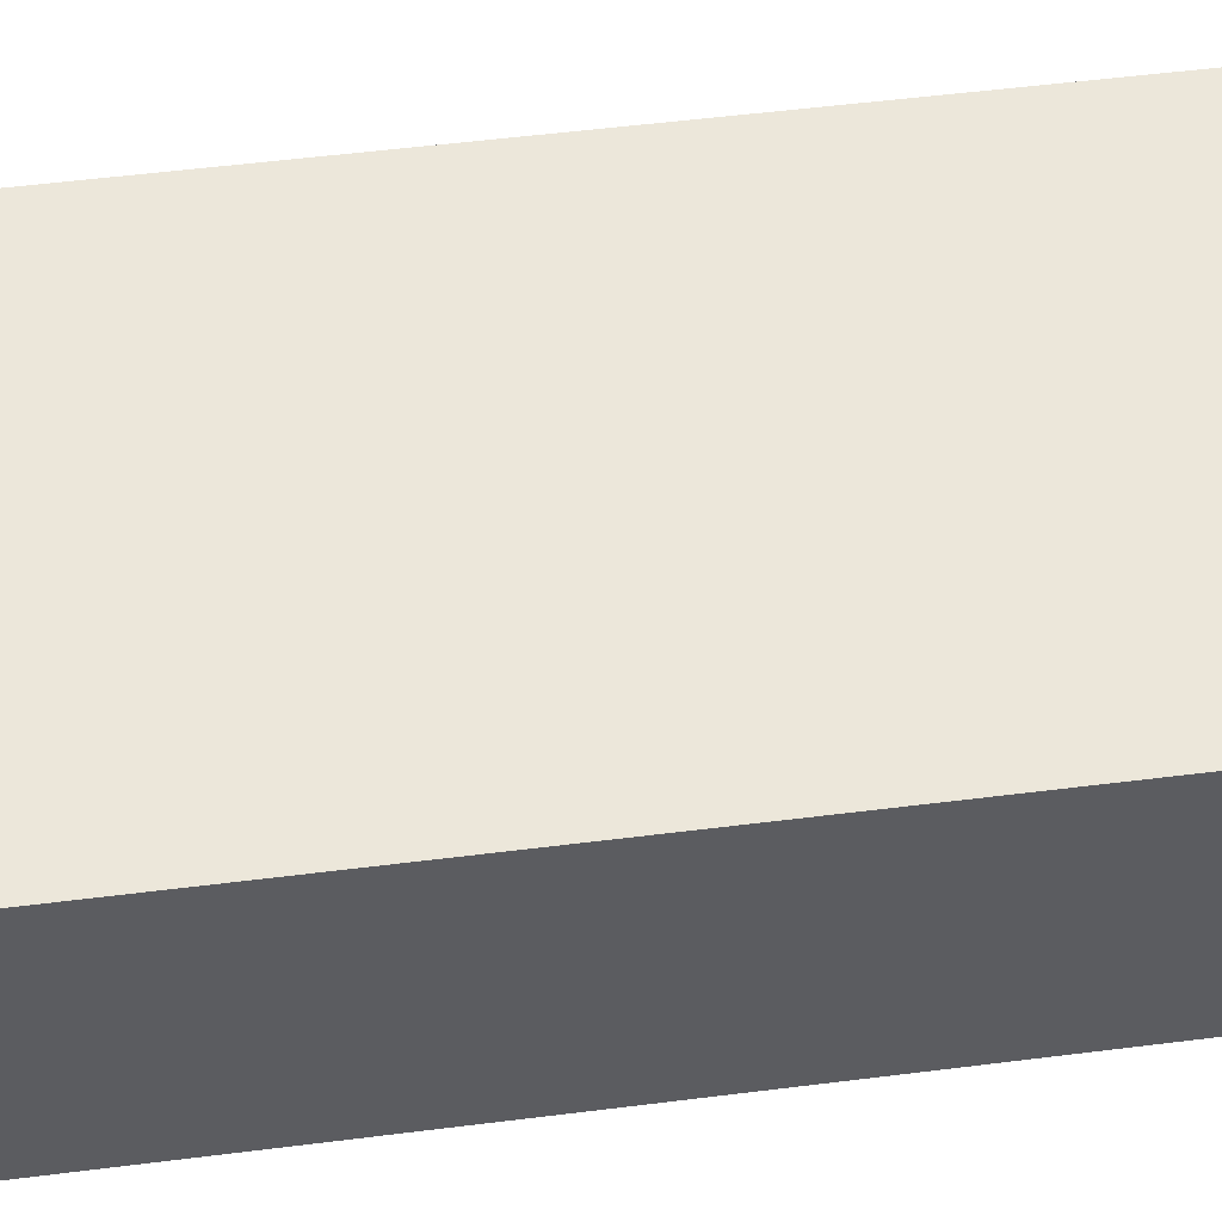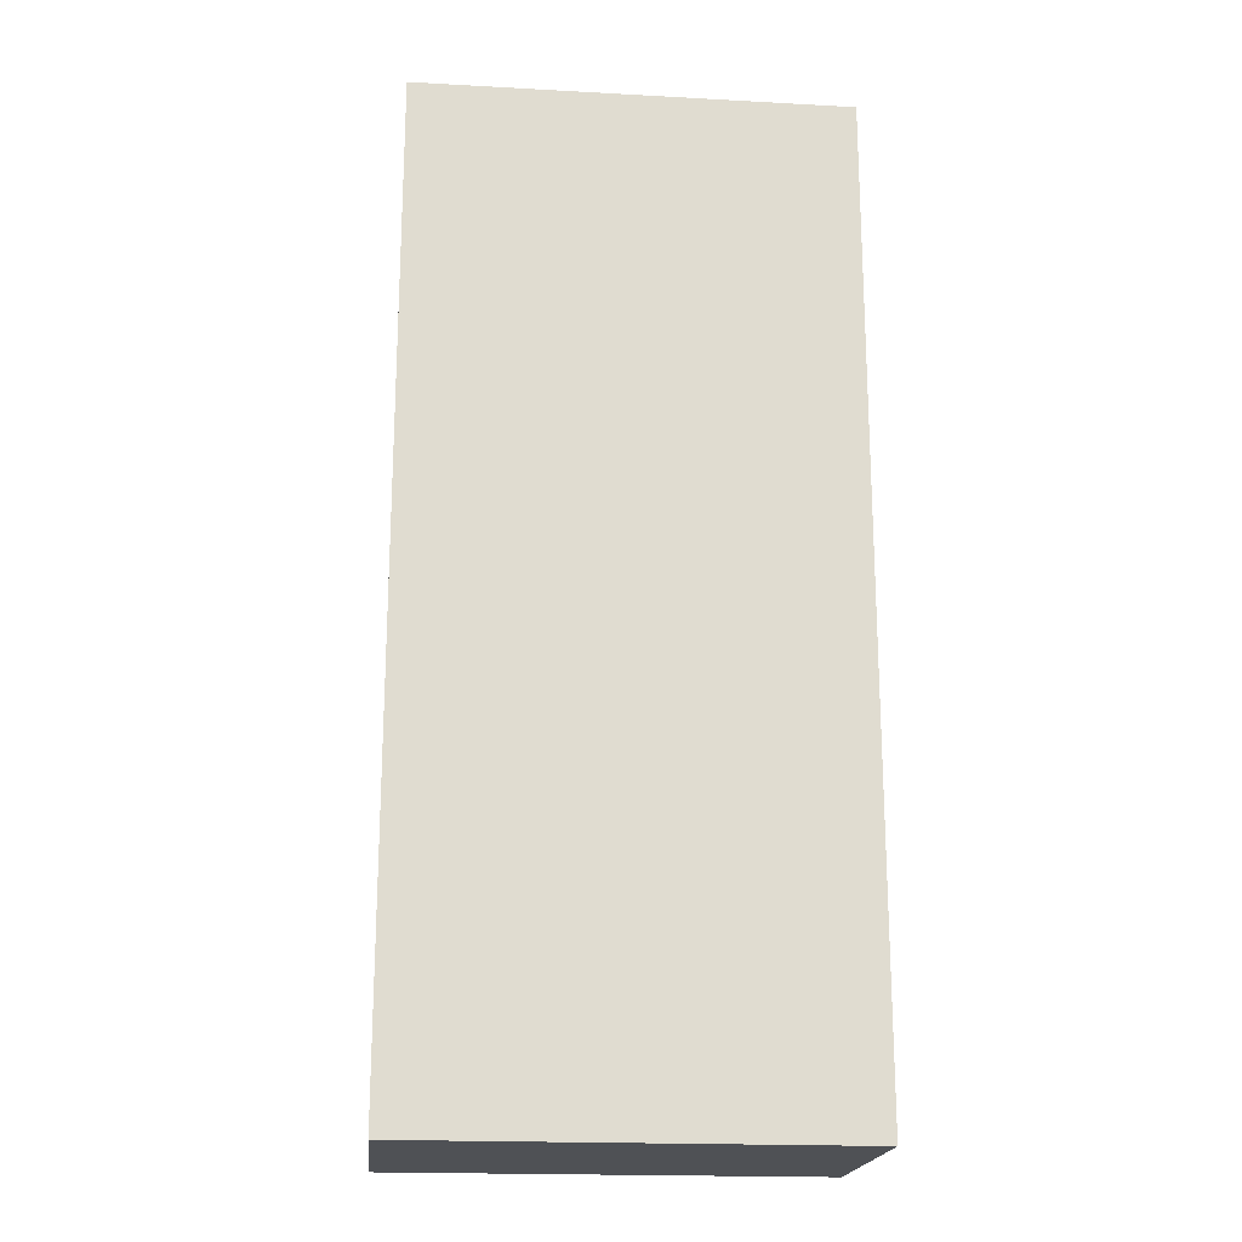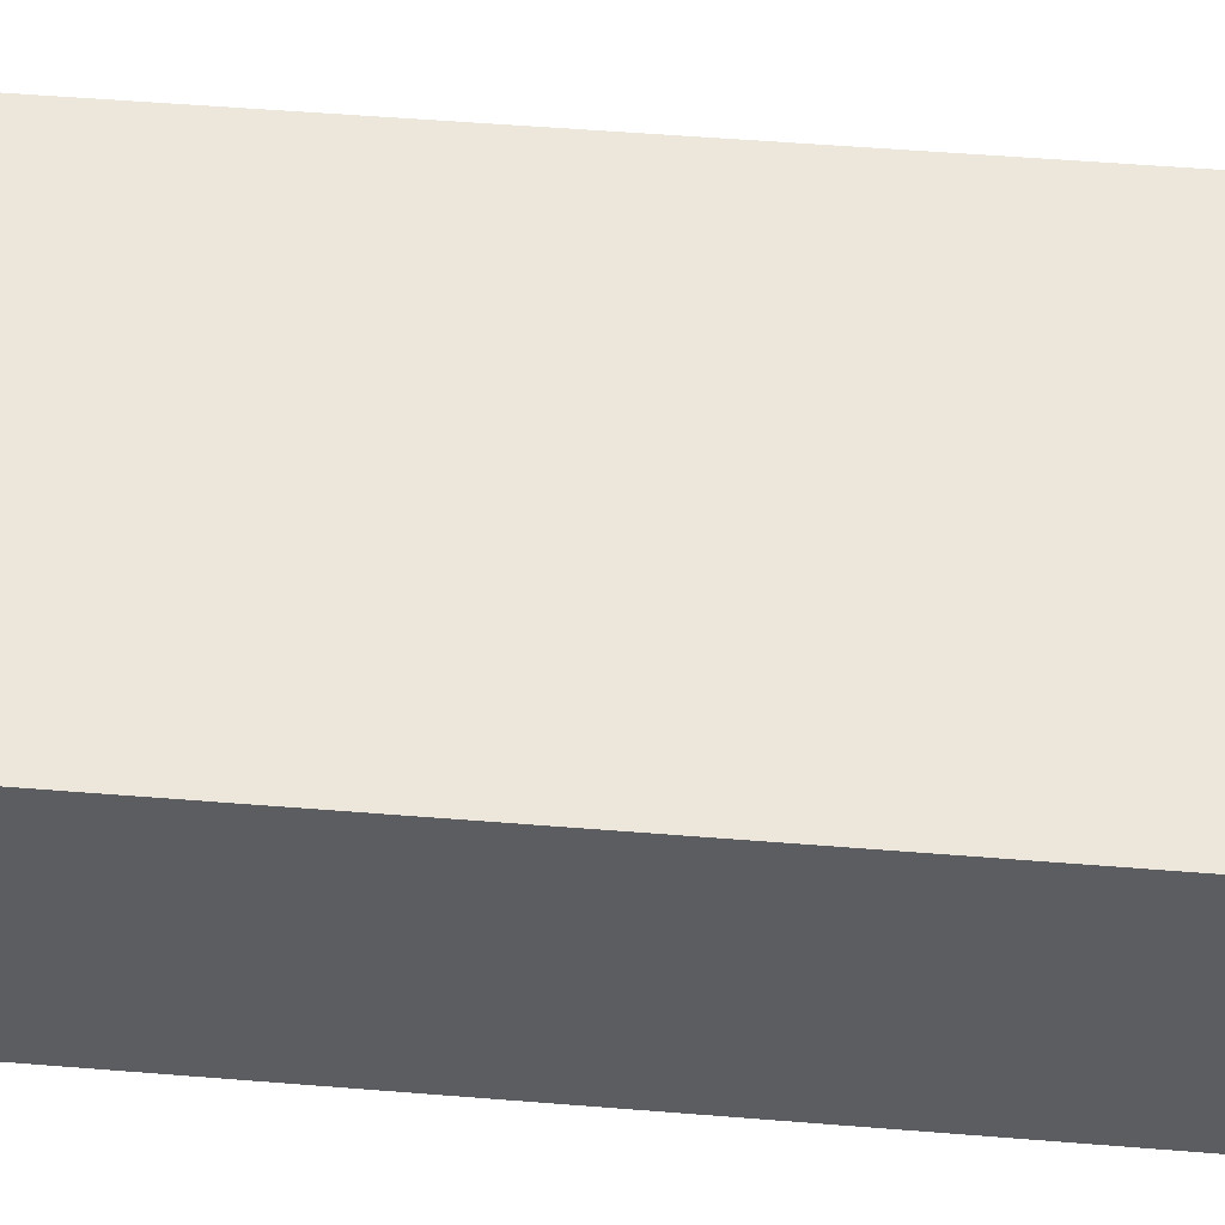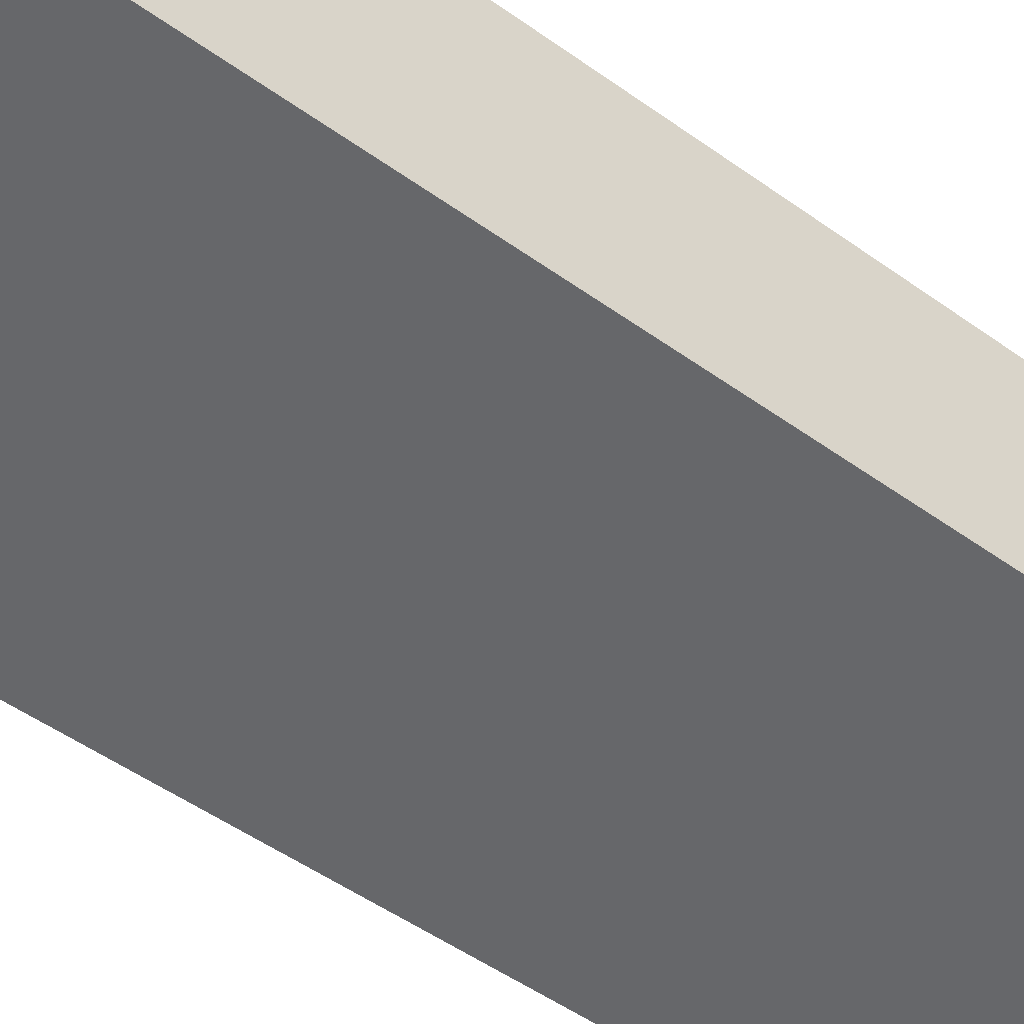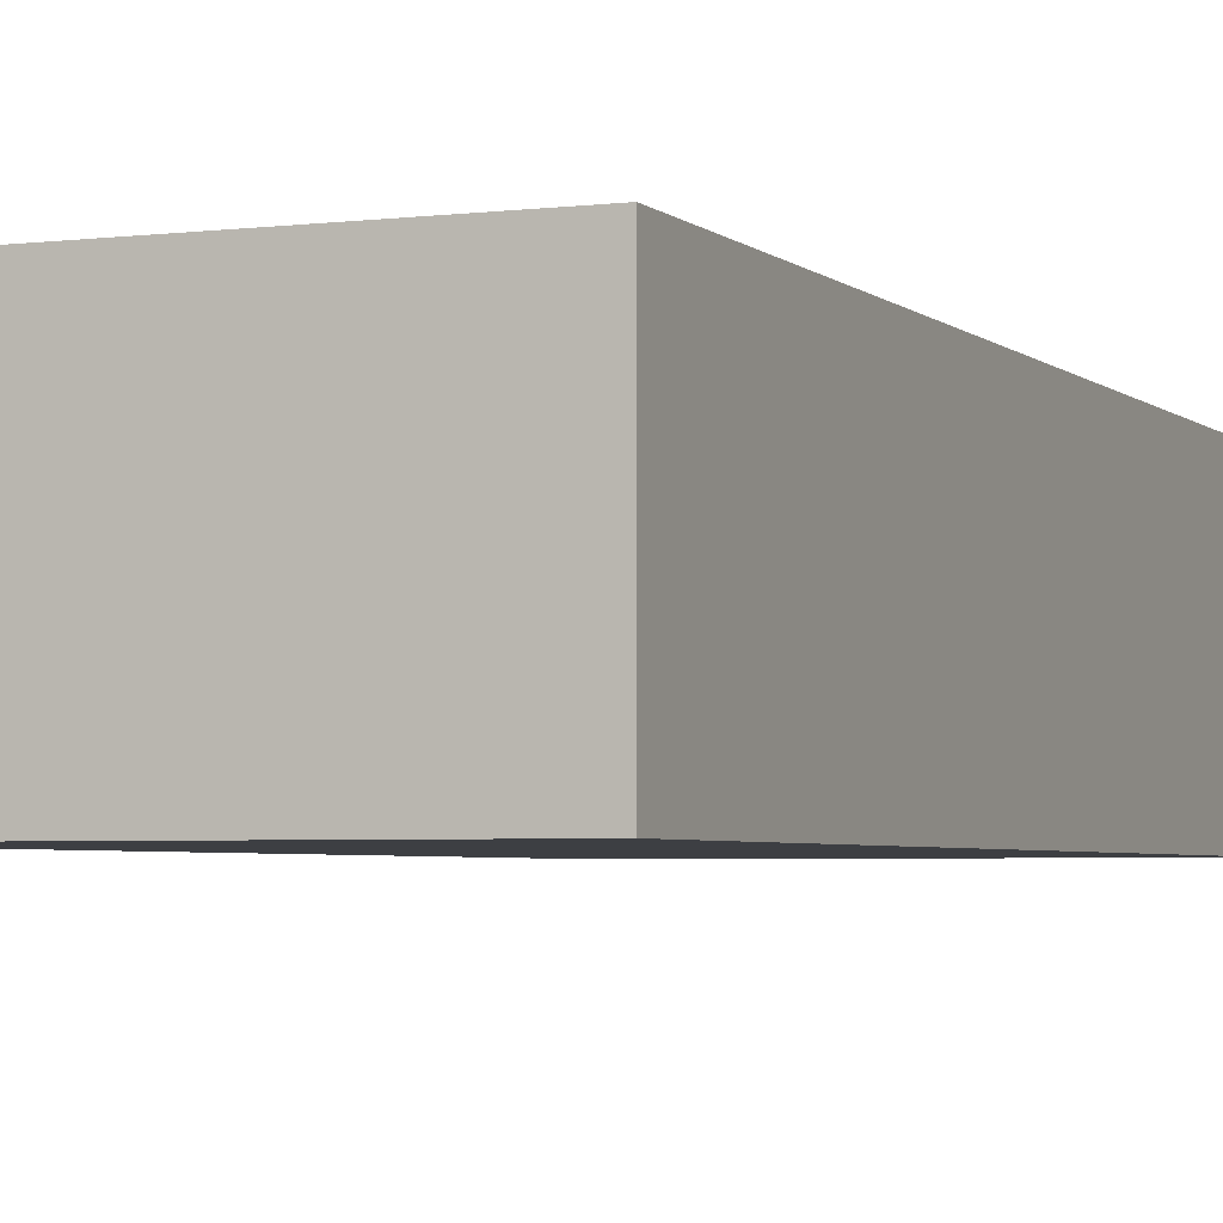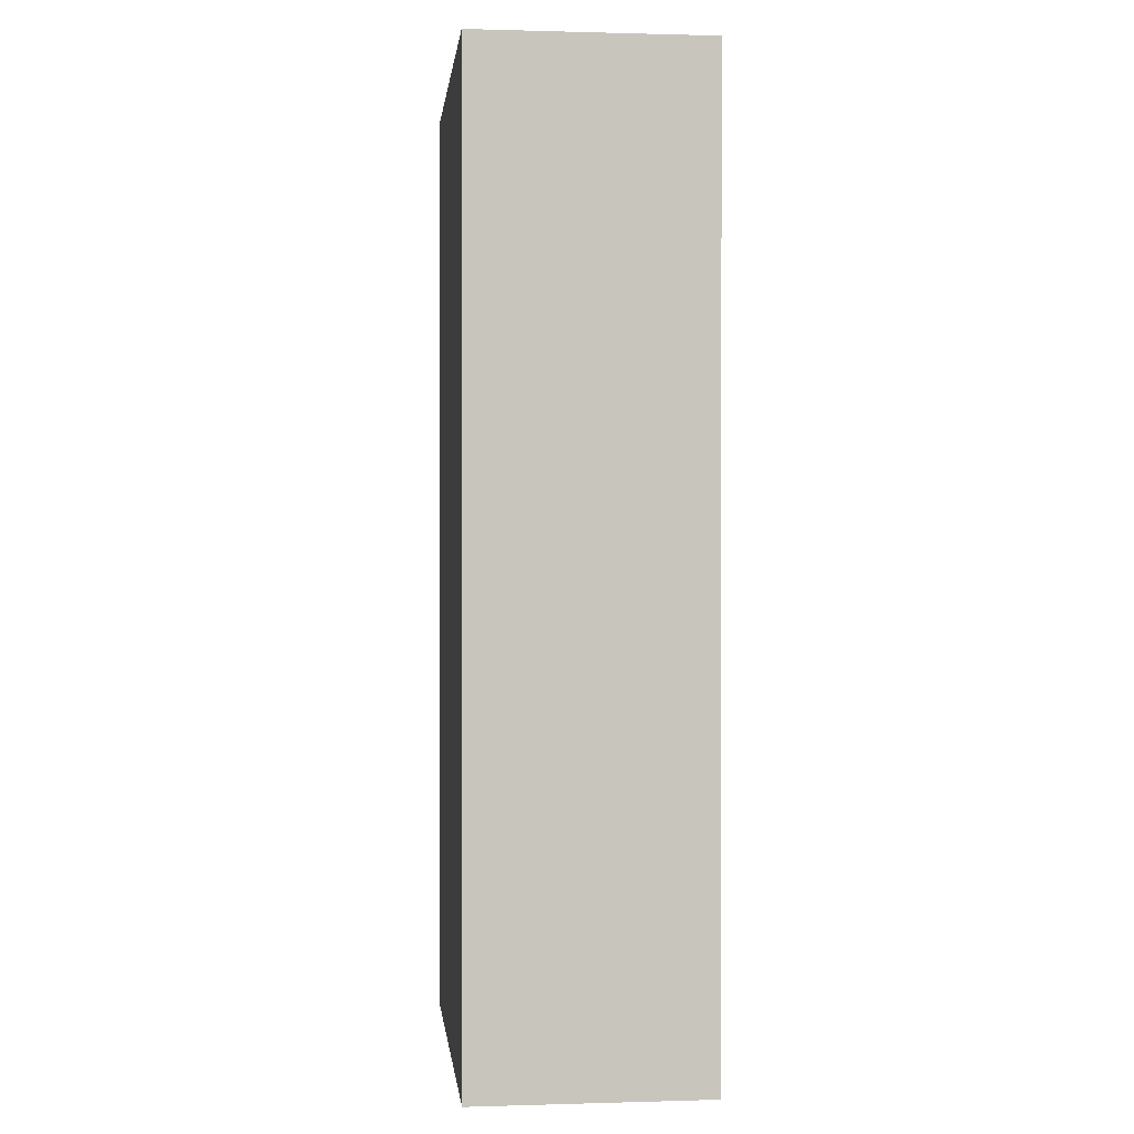
<metadata>
{"format":"obj","ext":"obj","renderer":"f3d","projection":"perspective","resolution":1024,"background":"white","views":[{"elev":53.3,"azim":82.3,"up":"+Y"},{"elev":-19.6,"azim":-5.8,"up":"+Z"},{"elev":52.4,"azim":-85.0,"up":"+Y"},{"elev":-52.0,"azim":-127.6,"up":"+Y"},{"elev":-3.8,"azim":22.7,"up":"+Y"},{"elev":0.5,"azim":83.8,"up":"+Z"}]}
</metadata>
<code>
o 17979
v 2243 1880 7.429
v 2243 1880 7.429
v 2243 1880 7.429
v 2243 1880 7.633
v 2243 1880 7.633
v 2243 1880 7.633
v 2243 1880 7.429
v 2243 1880 7.429
v 2243 1880 7.429
v 2243 1880 7.633
v 2243 1880 7.429
v 2243 1880 7.633
v 2243 1880 7.633
v 2243 1880 7.633
v 2243 1880 7.633
v 2243 1880 7.633
v 2243 1880 7.429
v 2243 1880 7.633
v 2243 1880 7.429
v 2243 1880 7.633
v 2243 1880 7.633
v 2243 1880 7.429
v 2243 1880 7.633
v 2243 1880 7.633
v 2243 1880 7.429
v 2243 1880 7.429
v 2243 1880 7.633
v 2243 1880 7.429
v 2243 1880 7.429
f 1 2 3
f 1 4 5
f 6 2 7
f 8 9 7
f 10 7 11
f 12 13 14
f 14 15 16
f 17 15 18
f 19 20 21
f 22 23 20
f 24 25 26
f 27 28 29

</code>
